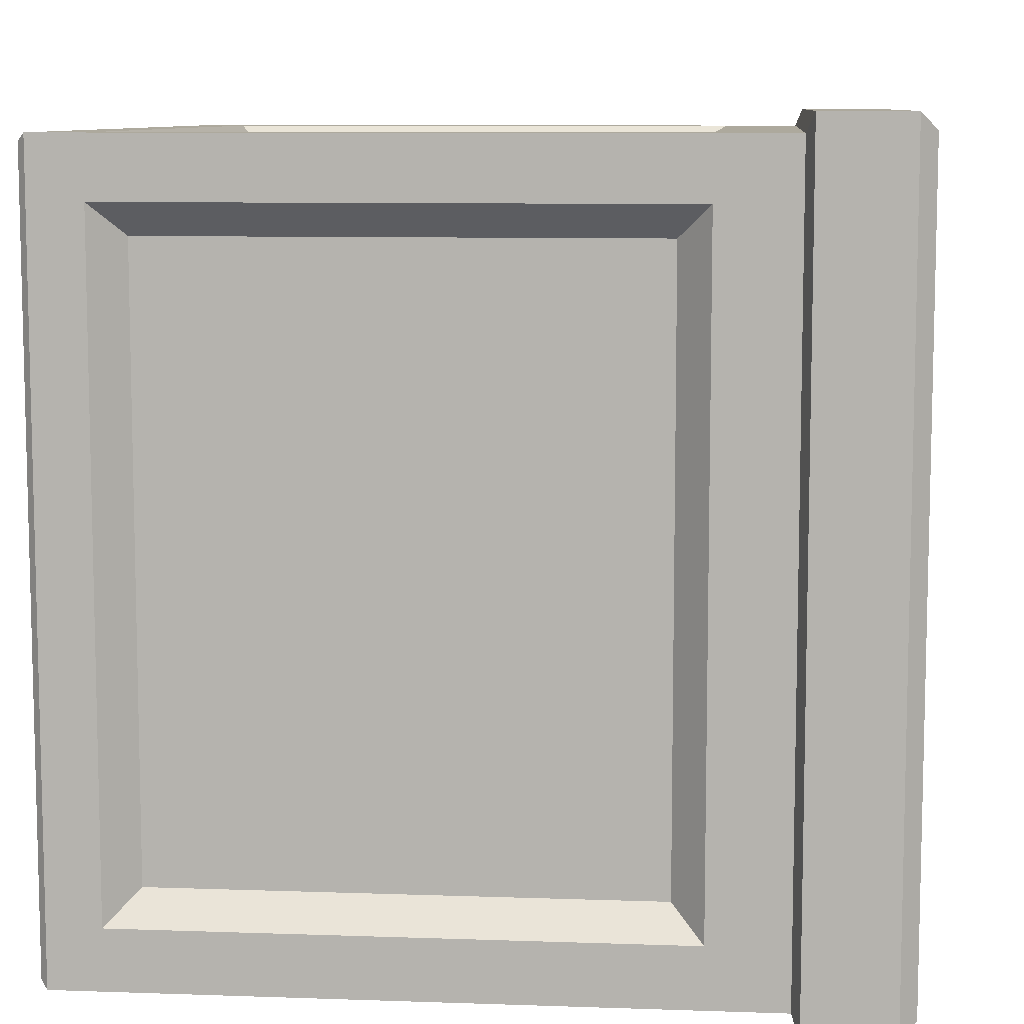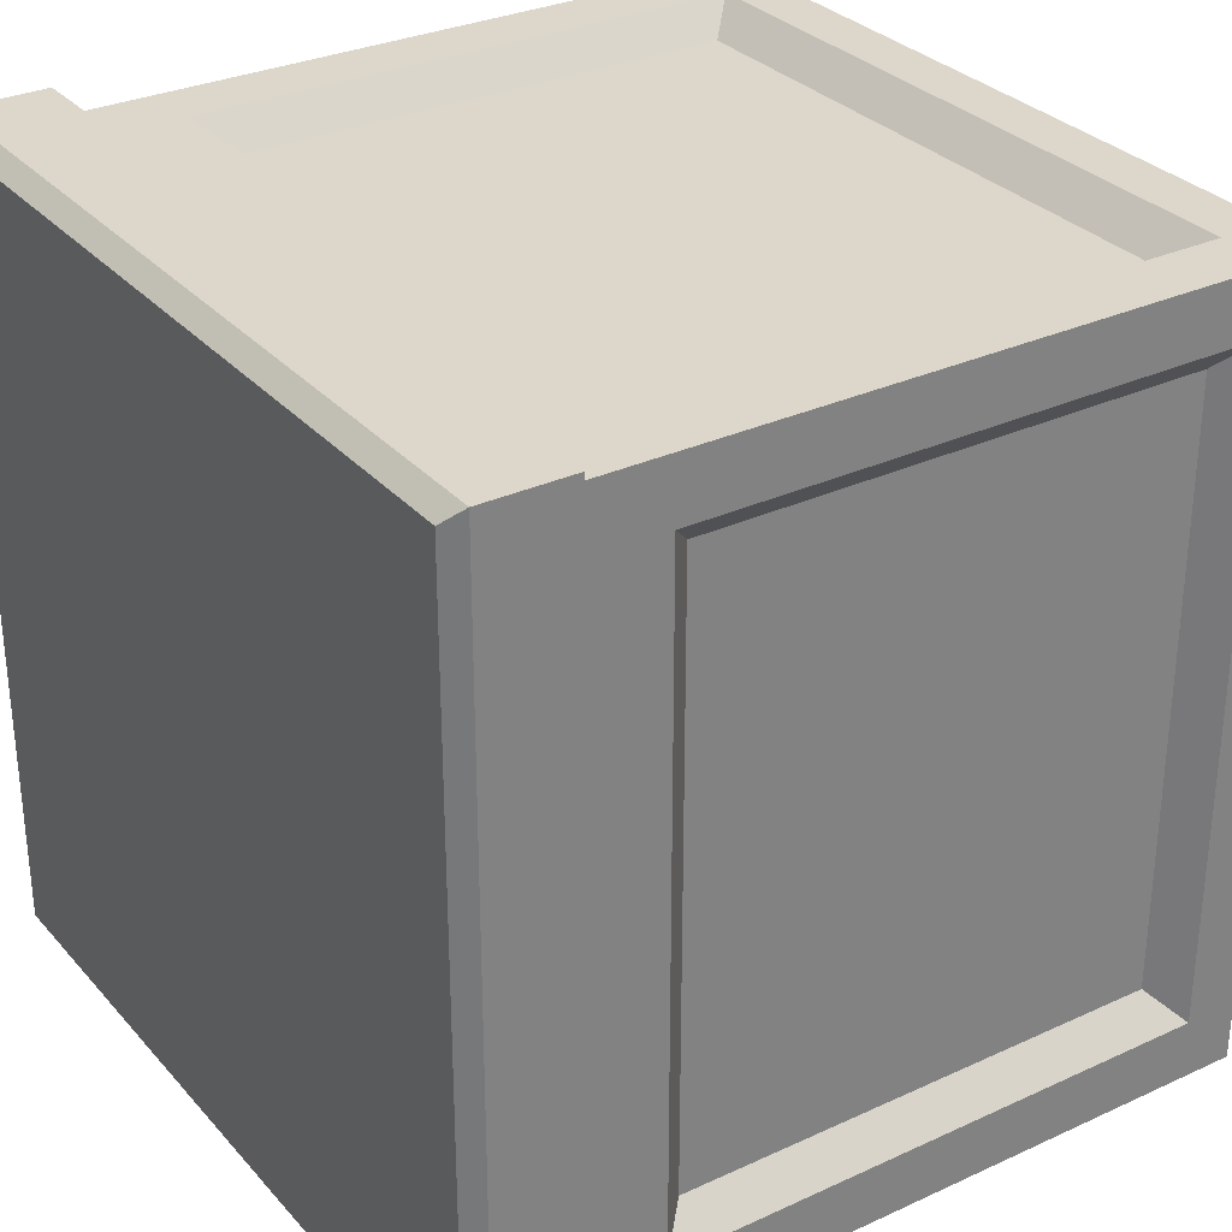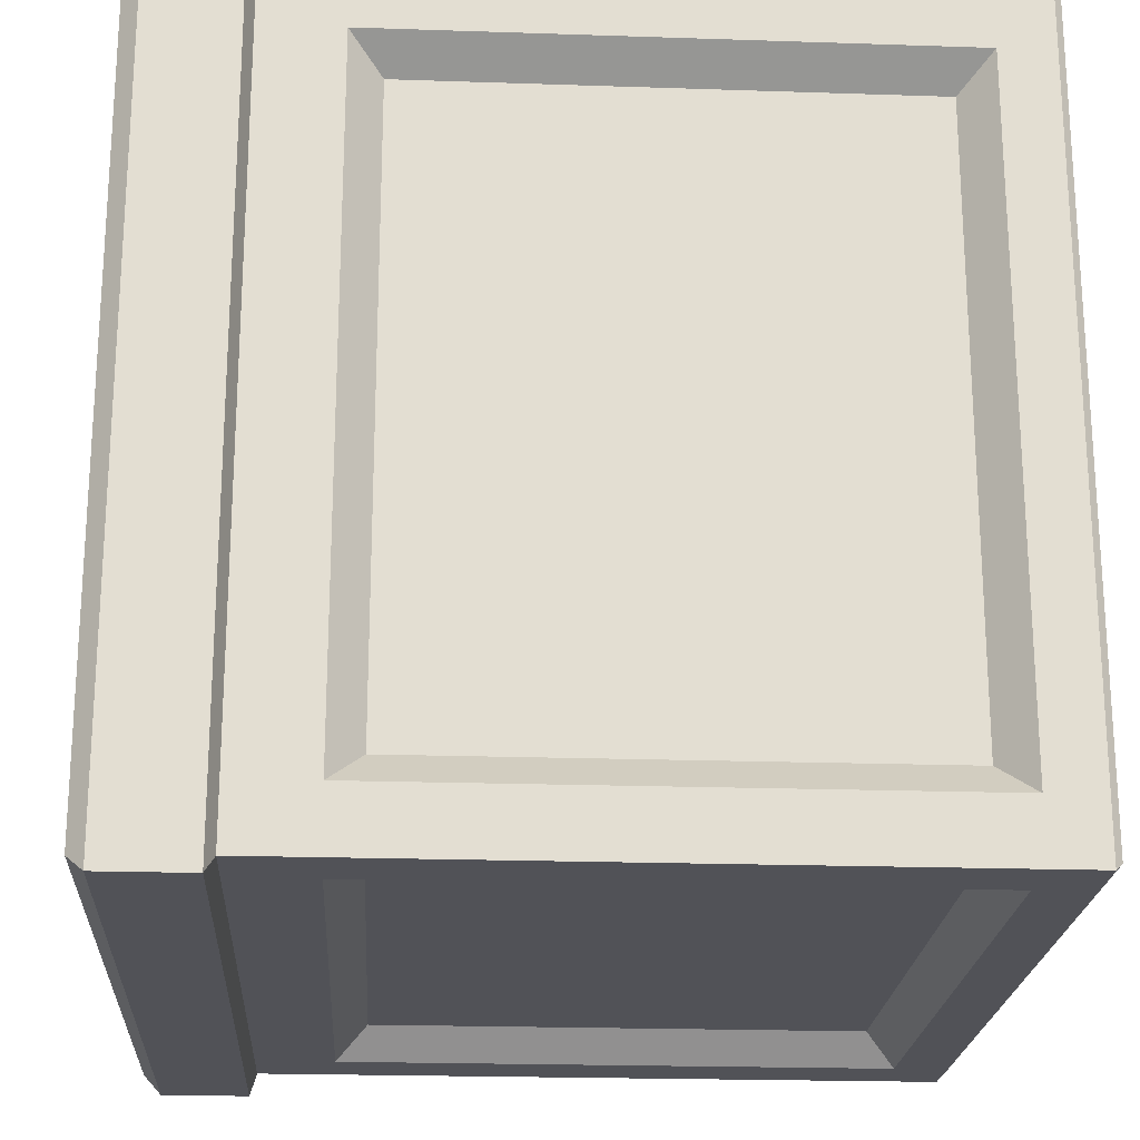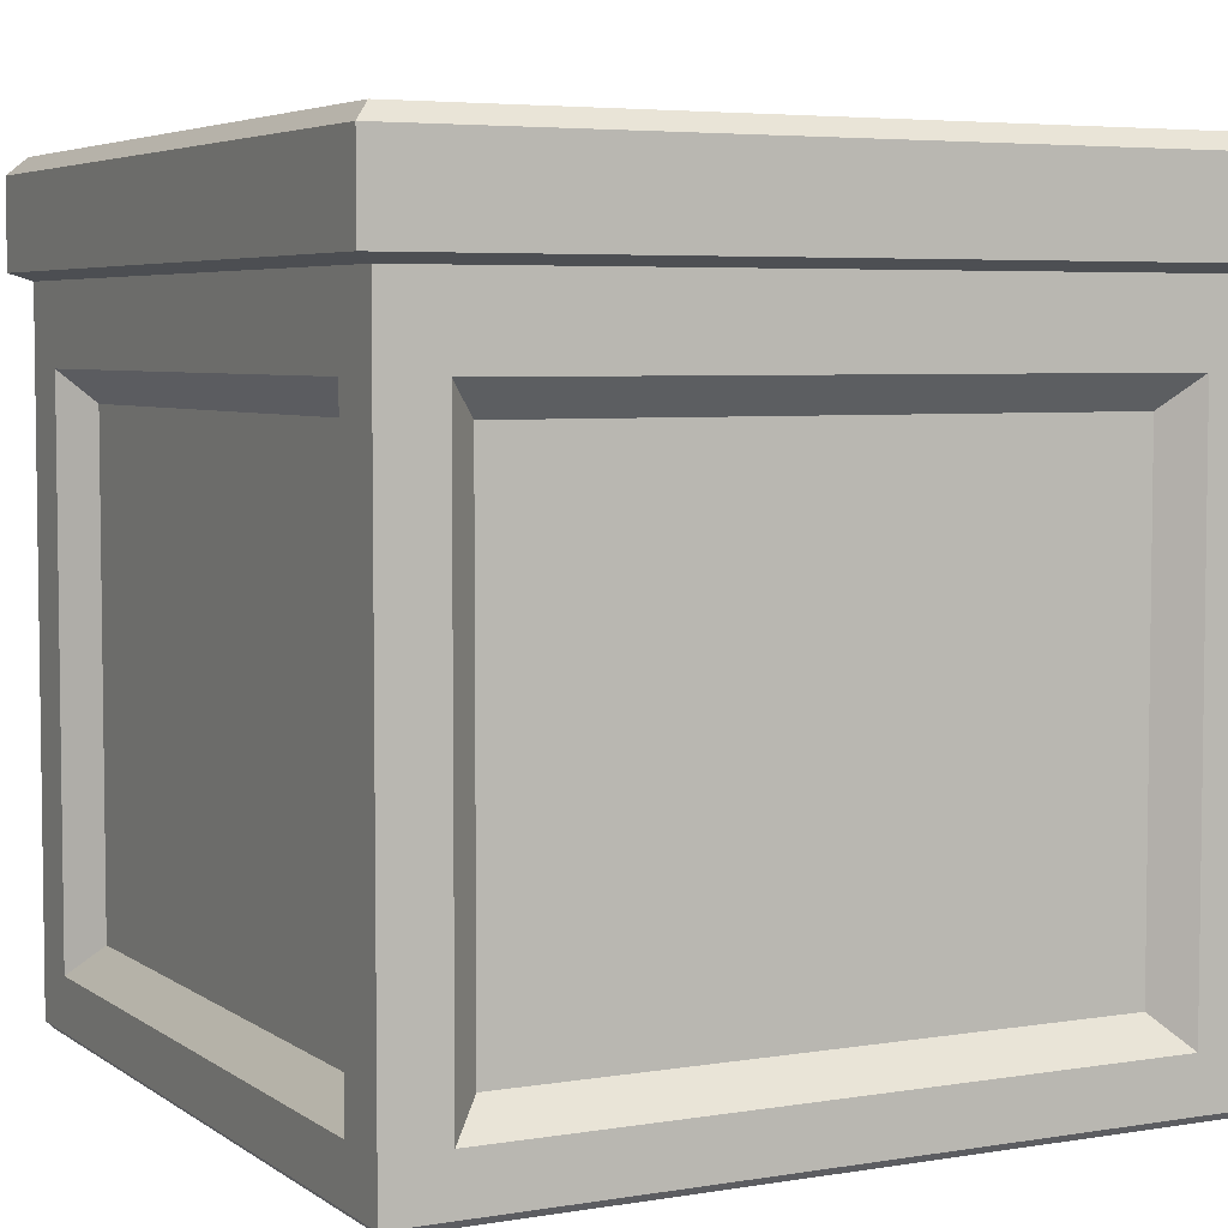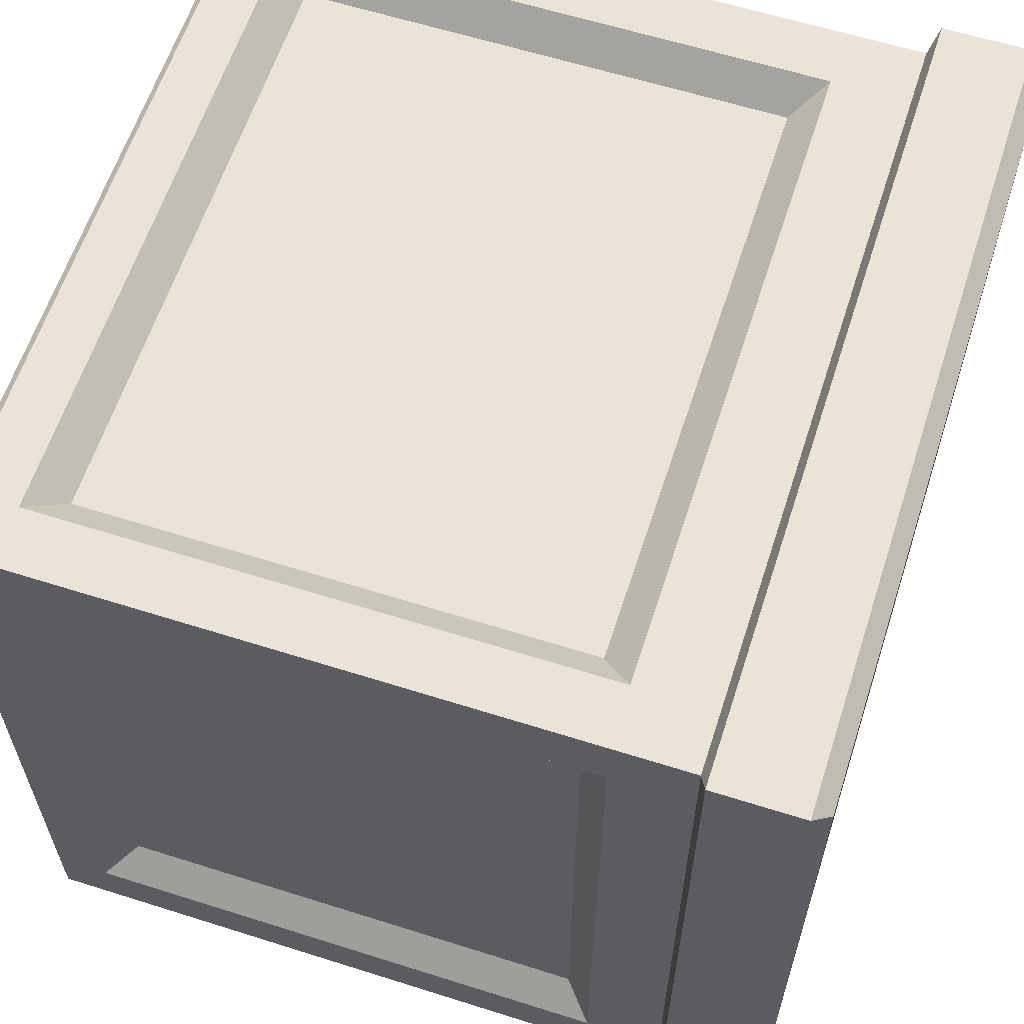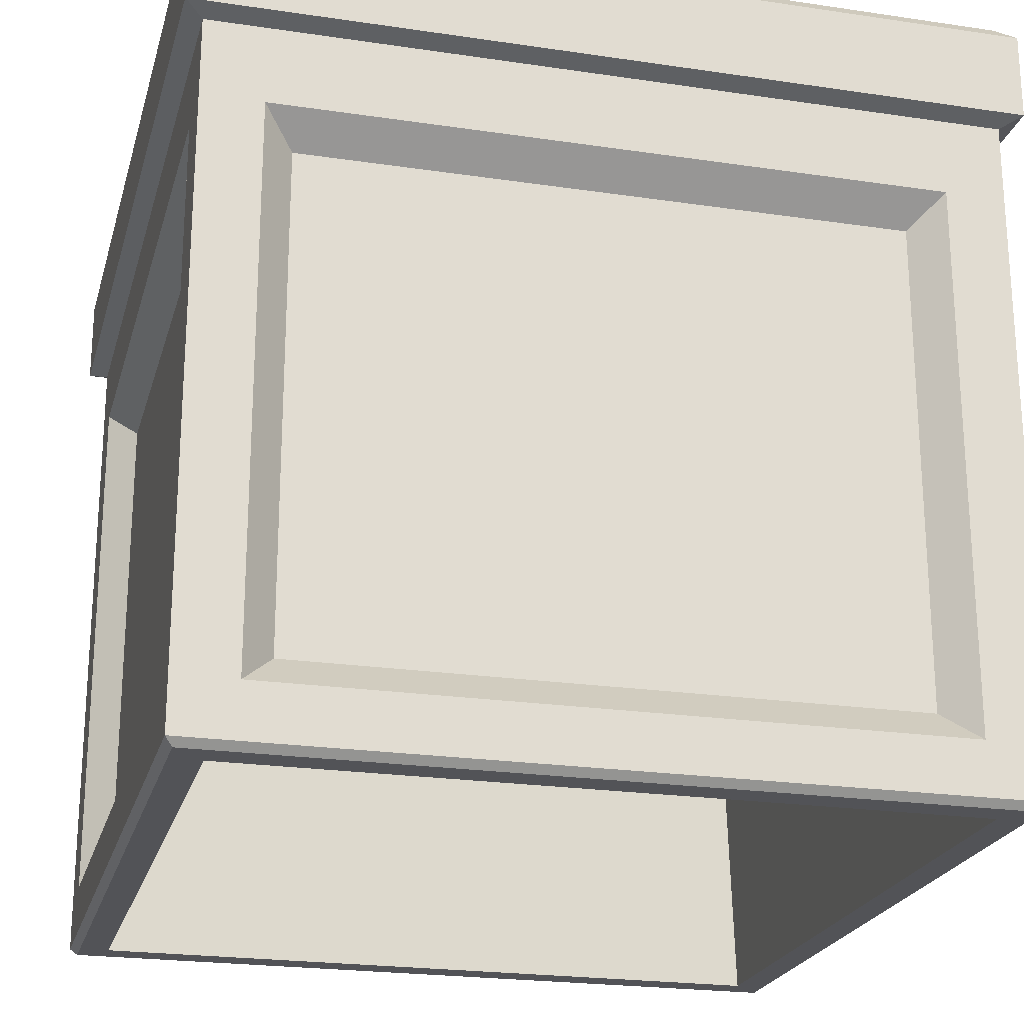
<metadata>
{"format":"obj","ext":"obj","renderer":"f3d","projection":"perspective","resolution":1024,"background":"white","views":[{"elev":8.8,"azim":-84.6,"up":"+Y"},{"elev":30.7,"azim":56.5,"up":"+Y"},{"elev":-21.6,"azim":86.6,"up":"+Y"},{"elev":5.0,"azim":62.6,"up":"+Z"},{"elev":61.2,"azim":-72.1,"up":"+Y"},{"elev":-22.5,"azim":165.6,"up":"+Z"}]}
</metadata>
<code>
g meshSnowyForestCrate
v -1.067 -1.067 -0.04041
v 1.067 -1.067 -0.04041
v 1.067 1.067 -0.04041
v -1.067 1.067 -0.04041
v 1.258 -1.258 1.28
v -1.258 -1.258 1.28
v -1.258 1.258 1.28
v 1.258 1.258 1.28
v 0.9579 -1.154 -0.988
v -0.9579 -1.154 -0.988
v -0.9579 -1.154 0.5722
v 0.9579 -1.154 0.5722
v 1.154 0.9579 -0.988
v 1.154 -0.9579 -0.988
v 1.154 -0.9579 0.5722
v 1.154 0.9579 0.5722
v -0.9579 1.154 -0.988
v 0.9579 1.154 -0.988
v 0.9579 1.154 0.5722
v -0.9579 1.154 0.5722
v -1.154 -0.9579 -0.988
v -1.154 0.9579 -0.988
v -1.154 0.9579 0.5722
v -1.154 -0.9579 0.5722
v 1.31 -1.31 1.228
v 1.31 -1.31 0.947
v -1.31 -1.31 0.947
v -1.31 -1.31 1.228
v 1.31 1.31 1.228
v 1.31 1.31 0.947
v 1.31 -1.31 0.947
v 1.31 -1.31 1.228
v -1.31 1.31 1.228
v -1.31 1.31 0.947
v 1.31 1.31 0.947
v 1.31 1.31 1.228
v -1.31 -1.31 1.228
v -1.31 -1.31 0.947
v -1.31 1.31 0.947
v -1.31 1.31 1.228
v -1.25 -1.25 0.9221
v -1.31 -1.31 0.947
v 1.31 -1.31 0.947
v 1.25 -1.25 0.9221
v 1.25 -1.25 0.9221
v 1.31 -1.31 0.947
v 1.31 1.31 0.947
v 1.25 1.25 0.9221
v 1.25 1.25 0.9221
v 1.31 1.31 0.947
v -1.31 1.31 0.947
v -1.25 1.25 0.9221
v -1.25 1.25 0.9221
v -1.31 1.31 0.947
v -1.31 -1.31 0.947
v -1.25 -1.25 0.9221
v 1.25 -1.25 -1.256
v -1.25 -1.25 -1.256
v -1.057 -1.25 -1.087
v 1.057 -1.25 -1.087
v 1.25 -1.25 -1.256
v 1.057 -1.25 -1.087
v 1.057 -1.25 0.6715
v 1.25 -1.25 0.9221
v 1.25 -1.25 0.9221
v 1.057 -1.25 0.6715
v -1.057 -1.25 0.6715
v -1.25 -1.25 0.9221
v -1.25 -1.25 -1.256
v -1.25 -1.25 0.9221
v -1.057 -1.25 0.6715
v -1.057 -1.25 -1.087
v 1.25 1.25 -1.256
v 1.25 -1.25 -1.256
v 1.25 -1.057 -1.087
v 1.25 1.057 -1.087
v 1.25 1.25 -1.256
v 1.25 1.057 -1.087
v 1.25 1.057 0.6715
v 1.25 1.25 0.9221
v 1.25 1.25 0.9221
v 1.25 1.057 0.6715
v 1.25 -1.057 0.6715
v 1.25 -1.25 0.9221
v 1.25 -1.25 -1.256
v 1.25 -1.25 0.9221
v 1.25 -1.057 0.6715
v 1.25 -1.057 -1.087
v -1.25 1.25 -1.256
v 1.25 1.25 -1.256
v 1.057 1.25 -1.087
v -1.057 1.25 -1.087
v -1.25 1.25 -1.256
v -1.057 1.25 -1.087
v -1.057 1.25 0.6715
v -1.25 1.25 0.9221
v -1.25 1.25 0.9221
v -1.057 1.25 0.6715
v 1.057 1.25 0.6715
v 1.25 1.25 0.9221
v 1.25 1.25 -1.256
v 1.25 1.25 0.9221
v 1.057 1.25 0.6715
v 1.057 1.25 -1.087
v -1.25 -1.25 -1.256
v -1.25 1.25 -1.256
v -1.25 1.057 -1.087
v -1.25 -1.057 -1.087
v -1.25 -1.25 -1.256
v -1.25 -1.057 -1.087
v -1.25 -1.057 0.6715
v -1.25 -1.25 0.9221
v -1.25 -1.25 0.9221
v -1.25 -1.057 0.6715
v -1.25 1.057 0.6715
v -1.25 1.25 0.9221
v -1.25 1.25 -1.256
v -1.25 1.25 0.9221
v -1.25 1.057 0.6715
v -1.25 1.057 -1.087
v -1.057 -1.25 -1.087
v -0.9579 -1.154 -0.988
v 0.9579 -1.154 -0.988
v 1.057 -1.25 -1.087
v 1.057 -1.25 -1.087
v 0.9579 -1.154 -0.988
v 0.9579 -1.154 0.5722
v 1.057 -1.25 0.6715
v 1.057 -1.25 0.6715
v 0.9579 -1.154 0.5722
v -0.9579 -1.154 0.5722
v -1.057 -1.25 0.6715
v -1.057 -1.25 0.6715
v -0.9579 -1.154 0.5722
v -0.9579 -1.154 -0.988
v -1.057 -1.25 -1.087
v 1.25 -1.057 -1.087
v 1.154 -0.9579 -0.988
v 1.154 0.9579 -0.988
v 1.25 1.057 -1.087
v 1.25 1.057 -1.087
v 1.154 0.9579 -0.988
v 1.154 0.9579 0.5722
v 1.25 1.057 0.6715
v 1.25 1.057 0.6715
v 1.154 0.9579 0.5722
v 1.154 -0.9579 0.5722
v 1.25 -1.057 0.6715
v 1.25 -1.057 0.6715
v 1.154 -0.9579 0.5722
v 1.154 -0.9579 -0.988
v 1.25 -1.057 -1.087
v 1.057 1.25 -1.087
v 0.9579 1.154 -0.988
v -0.9579 1.154 -0.988
v -1.057 1.25 -1.087
v -1.057 1.25 -1.087
v -0.9579 1.154 -0.988
v -0.9579 1.154 0.5722
v -1.057 1.25 0.6715
v -1.057 1.25 0.6715
v -0.9579 1.154 0.5722
v 0.9579 1.154 0.5722
v 1.057 1.25 0.6715
v 1.057 1.25 0.6715
v 0.9579 1.154 0.5722
v 0.9579 1.154 -0.988
v 1.057 1.25 -1.087
v -1.25 1.057 -1.087
v -1.154 0.9579 -0.988
v -1.154 -0.9579 -0.988
v -1.25 -1.057 -1.087
v -1.25 -1.057 -1.087
v -1.154 -0.9579 -0.988
v -1.154 -0.9579 0.5722
v -1.25 -1.057 0.6715
v -1.25 -1.057 0.6715
v -1.154 -0.9579 0.5722
v -1.154 0.9579 0.5722
v -1.25 1.057 0.6715
v -1.25 1.057 0.6715
v -1.154 0.9579 0.5722
v -1.154 0.9579 -0.988
v -1.25 1.057 -1.087
v 1.258 -1.258 1.28
v 1.31 -1.31 1.228
v -1.31 -1.31 1.228
v -1.258 -1.258 1.28
v 1.258 1.258 1.28
v 1.31 1.31 1.228
v 1.31 -1.31 1.228
v 1.258 -1.258 1.28
v -1.258 1.258 1.28
v -1.31 1.31 1.228
v 1.31 1.31 1.228
v 1.258 1.258 1.28
v -1.258 -1.258 1.28
v -1.31 -1.31 1.228
v -1.31 1.31 1.228
v -1.258 1.258 1.28
v -1.226 1.226 -1.28
v -1.226 -1.226 -1.28
v -1.13 -1.13 -1.28
v -1.13 1.13 -1.28
v 1.226 1.226 -1.28
v -1.226 1.226 -1.28
v -1.13 1.13 -1.28
v 1.13 1.13 -1.28
v 1.226 -1.226 -1.28
v 1.226 1.226 -1.28
v 1.13 1.13 -1.28
v 1.13 -1.13 -1.28
v -1.226 -1.226 -1.28
v 1.226 -1.226 -1.28
v 1.13 -1.13 -1.28
v -1.13 -1.13 -1.28
v -1.13 -1.13 -1.28
v -1.067 -1.067 -0.04041
v -1.067 1.067 -0.04041
v -1.13 1.13 -1.28
v -1.13 1.13 -1.28
v -1.067 1.067 -0.04041
v 1.067 1.067 -0.04041
v 1.13 1.13 -1.28
v 1.13 1.13 -1.28
v 1.067 1.067 -0.04041
v 1.067 -1.067 -0.04041
v 1.13 -1.13 -1.28
v 1.13 -1.13 -1.28
v 1.067 -1.067 -0.04041
v -1.067 -1.067 -0.04041
v -1.13 -1.13 -1.28
v -1.226 1.226 -1.28
v -1.25 1.25 -1.256
v -1.25 -1.25 -1.256
v -1.226 -1.226 -1.28
v 1.226 1.226 -1.28
v 1.25 1.25 -1.256
v -1.25 1.25 -1.256
v -1.226 1.226 -1.28
v 1.226 -1.226 -1.28
v 1.25 -1.25 -1.256
v 1.25 1.25 -1.256
v 1.226 1.226 -1.28
v -1.226 -1.226 -1.28
v -1.25 -1.25 -1.256
v 1.25 -1.25 -1.256
v 1.226 -1.226 -1.28
g meshSnowyForestCrate_0
f 3 2 1
f 4 3 1
f 7 6 5
f 8 7 5
f 11 10 9
f 12 11 9
f 15 14 13
f 16 15 13
f 19 18 17
f 20 19 17
f 23 22 21
f 24 23 21
f 27 26 25
f 28 27 25
f 31 30 29
f 32 31 29
f 35 34 33
f 36 35 33
f 39 38 37
f 40 39 37
f 43 42 41
f 44 43 41
f 47 46 45
f 48 47 45
f 51 50 49
f 52 51 49
f 55 54 53
f 56 55 53
f 59 58 57
f 60 59 57
f 63 62 61
f 64 63 61
f 67 66 65
f 68 67 65
f 71 70 69
f 72 71 69
f 75 74 73
f 76 75 73
f 79 78 77
f 80 79 77
f 83 82 81
f 84 83 81
f 87 86 85
f 88 87 85
f 91 90 89
f 92 91 89
f 95 94 93
f 96 95 93
f 99 98 97
f 100 99 97
f 103 102 101
f 104 103 101
f 107 106 105
f 108 107 105
f 111 110 109
f 112 111 109
f 115 114 113
f 116 115 113
f 119 118 117
f 120 119 117
f 123 122 121
f 124 123 121
f 127 126 125
f 128 127 125
f 131 130 129
f 132 131 129
f 135 134 133
f 136 135 133
f 139 138 137
f 140 139 137
f 143 142 141
f 144 143 141
f 147 146 145
f 148 147 145
f 151 150 149
f 152 151 149
f 155 154 153
f 156 155 153
f 159 158 157
f 160 159 157
f 163 162 161
f 164 163 161
f 167 166 165
f 168 167 165
f 171 170 169
f 172 171 169
f 175 174 173
f 176 175 173
f 179 178 177
f 180 179 177
f 183 182 181
f 184 183 181
f 187 186 185
f 188 187 185
f 191 190 189
f 192 191 189
f 195 194 193
f 196 195 193
f 199 198 197
f 200 199 197
f 203 202 201
f 204 203 201
f 207 206 205
f 208 207 205
f 211 210 209
f 212 211 209
f 215 214 213
f 216 215 213
f 219 218 217
f 220 219 217
f 223 222 221
f 224 223 221
f 227 226 225
f 228 227 225
f 231 230 229
f 232 231 229
f 235 234 233
f 236 235 233
f 239 238 237
f 240 239 237
f 243 242 241
f 244 243 241
f 247 246 245
f 248 247 245

</code>
